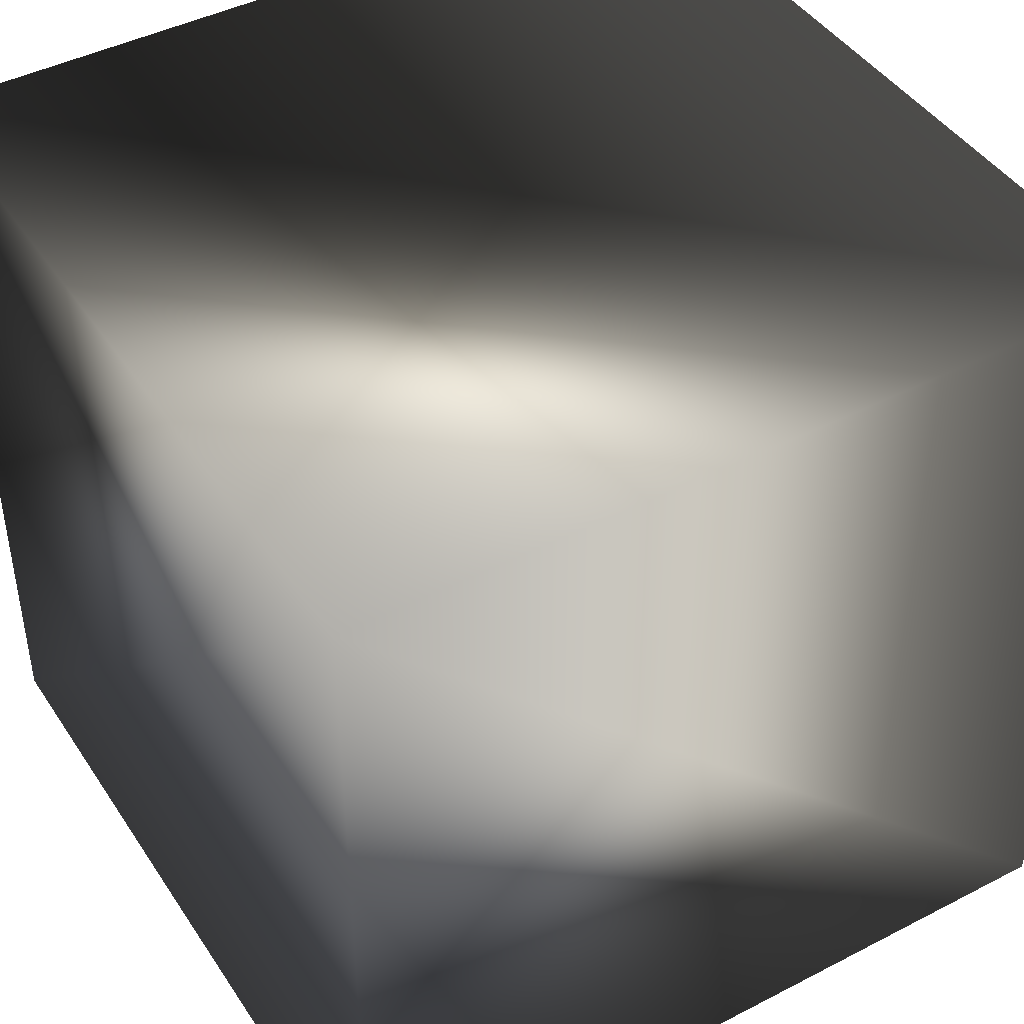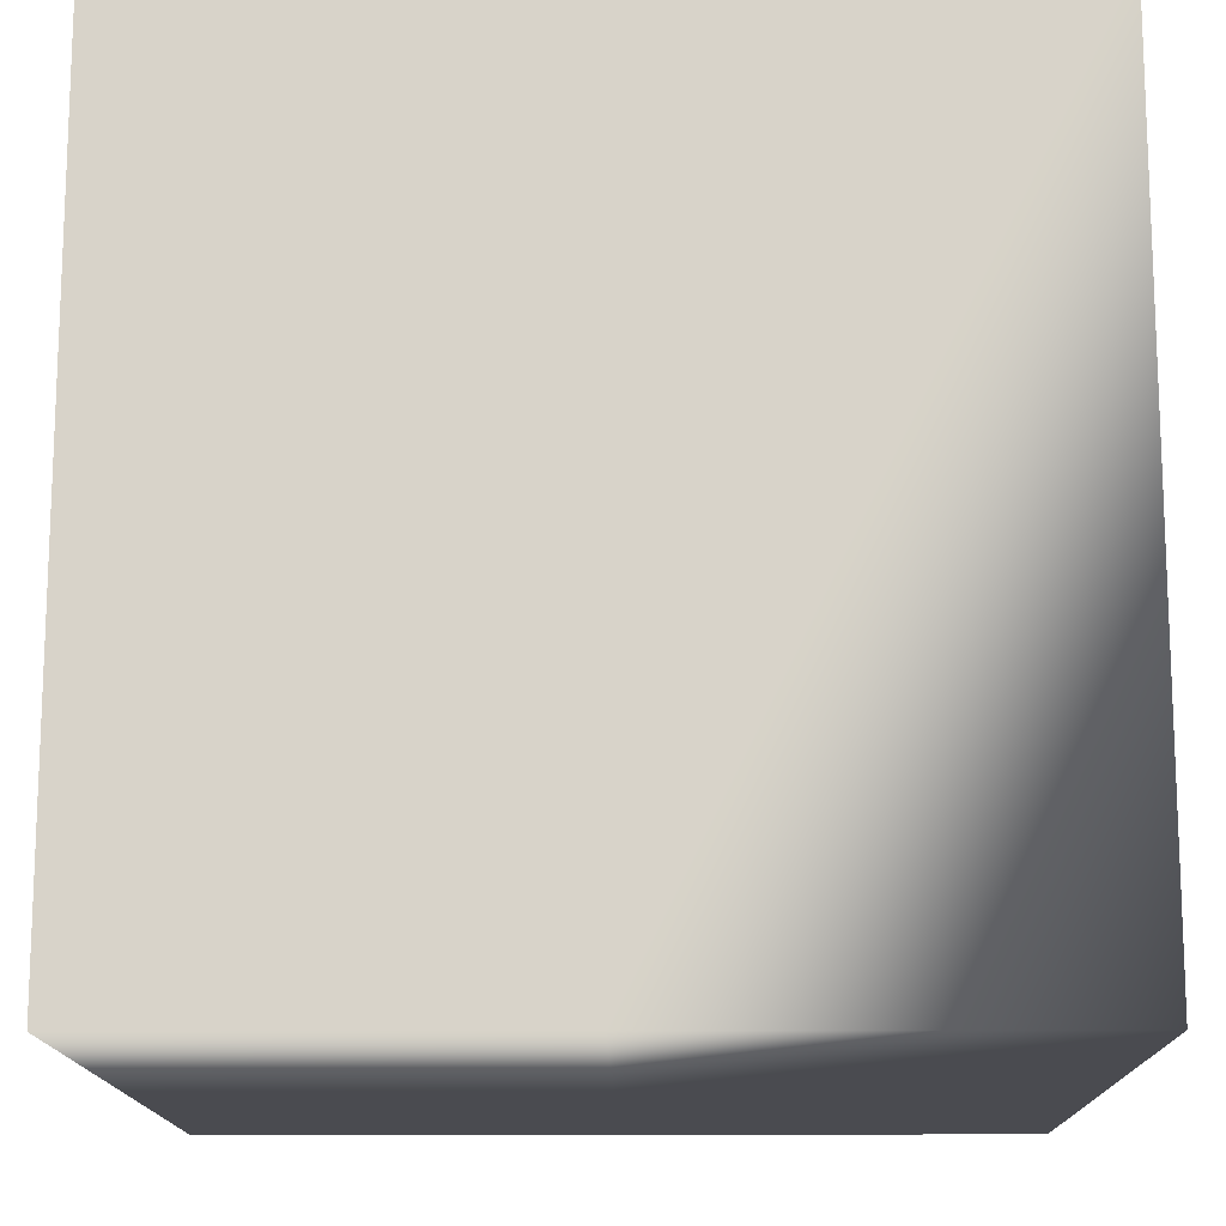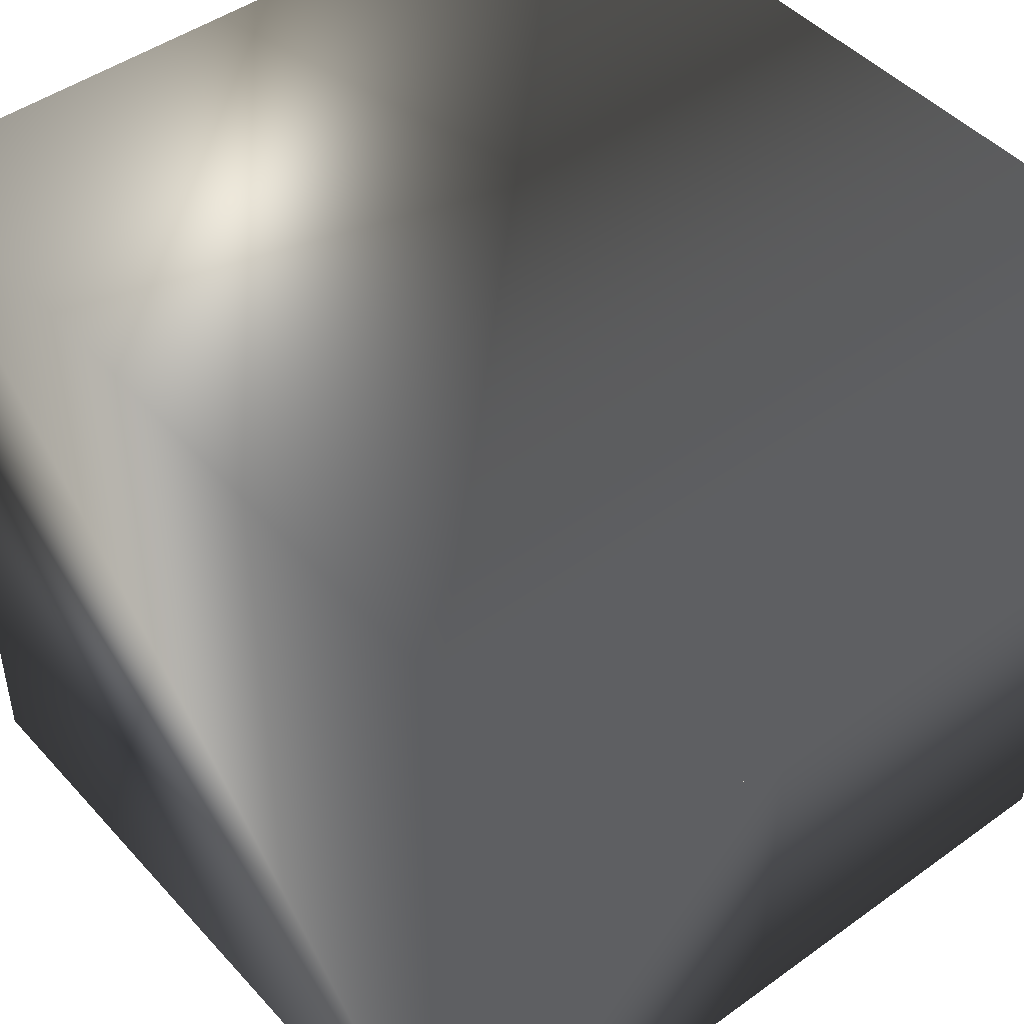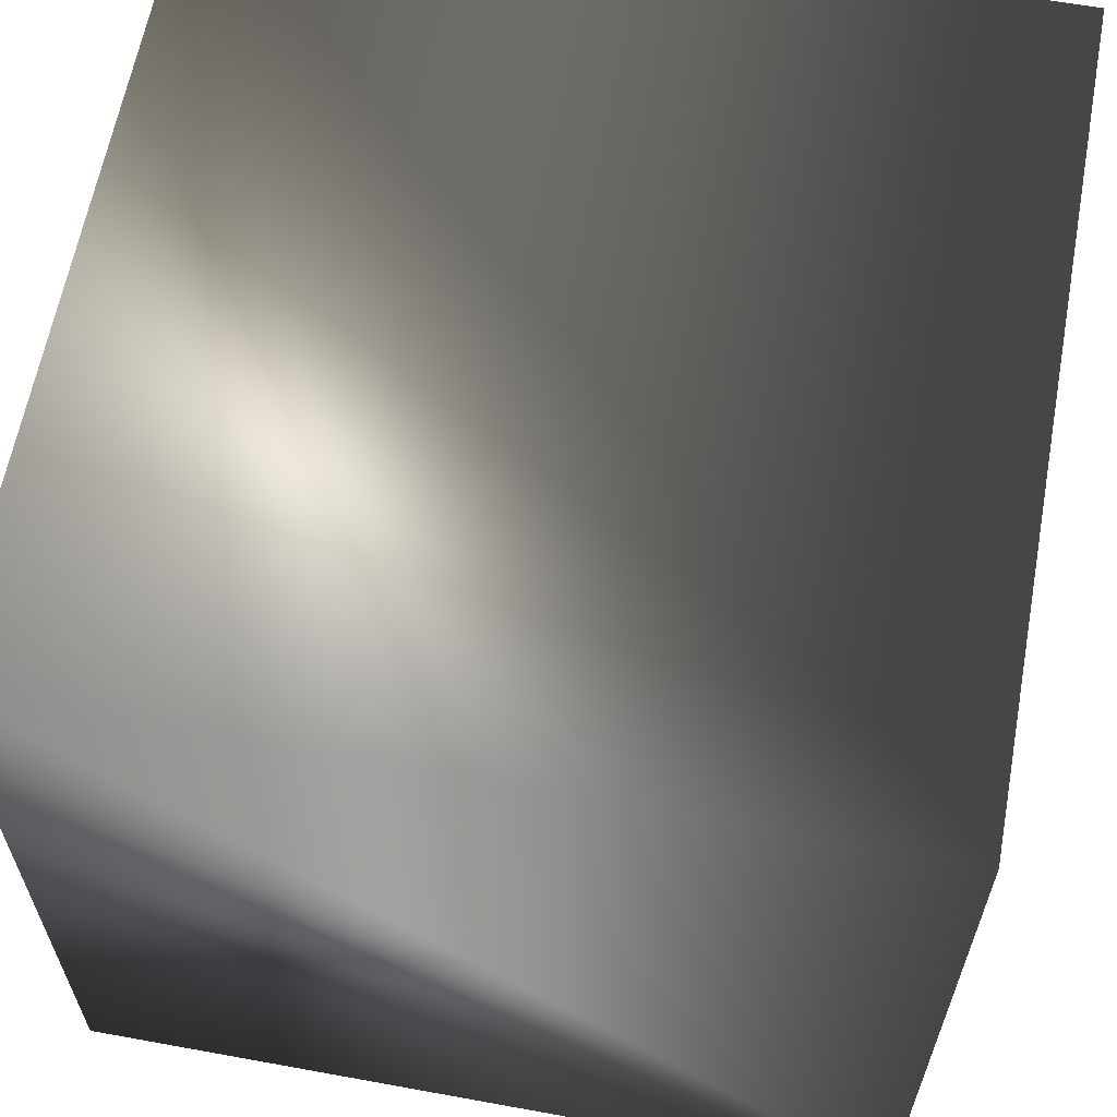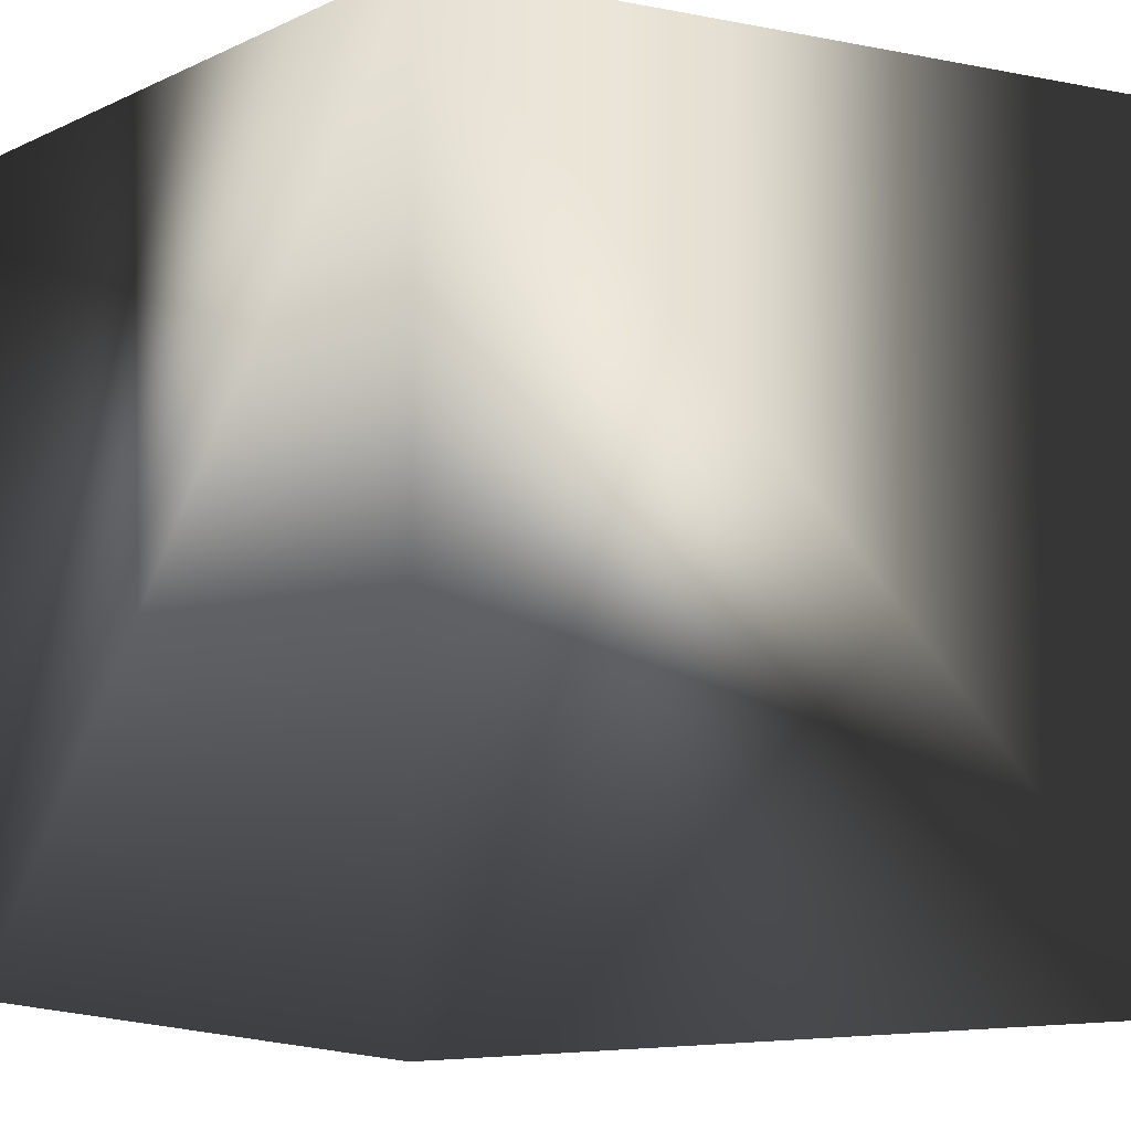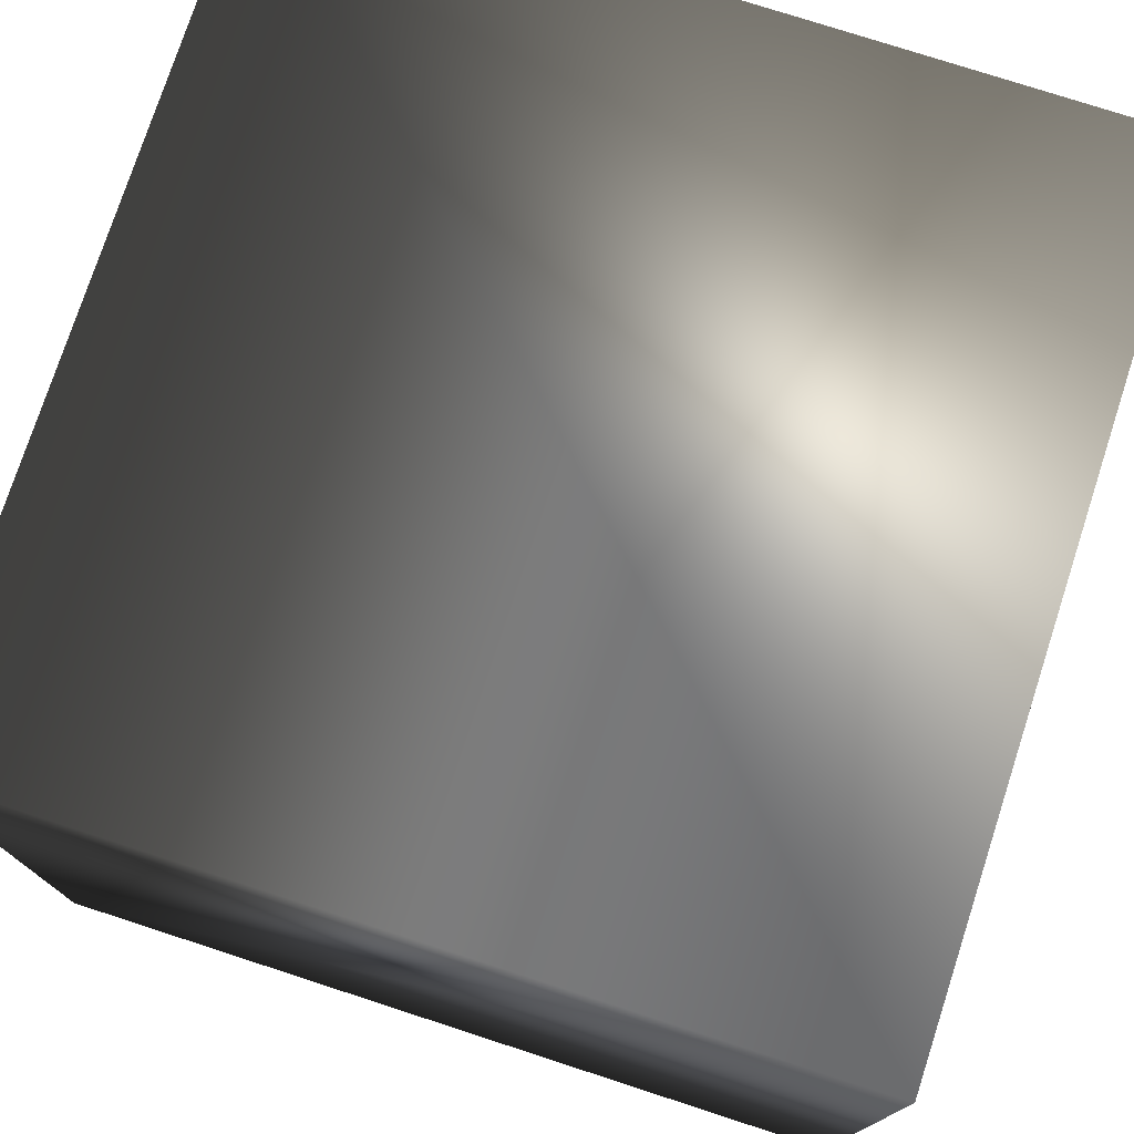
<metadata>
{"format":"obj","ext":"obj","renderer":"f3d","projection":"perspective","resolution":1024,"background":"white","views":[{"elev":44.0,"azim":58.8,"up":"+Y"},{"elev":-14.4,"azim":0.7,"up":"+Z"},{"elev":46.3,"azim":140.6,"up":"+Y"},{"elev":62.2,"azim":100.5,"up":"+Y"},{"elev":-4.6,"azim":56.4,"up":"+Y"},{"elev":76.4,"azim":108.0,"up":"+Z"}]}
</metadata>
<code>
v 0 0 0
v 5 0 0
v 5 0 5
v 0 0 5
v 5 0 10
v 0 0 10
v 0 5 0
v 5 5 0
v 10 5 0
v 10 0 0
v 0 5 5
v 0 5 10
v 0 10 0
v 10 10 0
v 10 0 10
v 0 10 10
v 10 10 10
g Poopers_3
f 1 2 3 4
f 3 5 6 4
f 1 7 8 2
f 8 9 10 2
f 7 1 4 11
f 4 6 12 11
f 7 13 14 9
f 2 10 15 5
f 13 7 12 16
f 14 13 16 17
f 10 14 17 15
f 6 15 17 16

</code>
